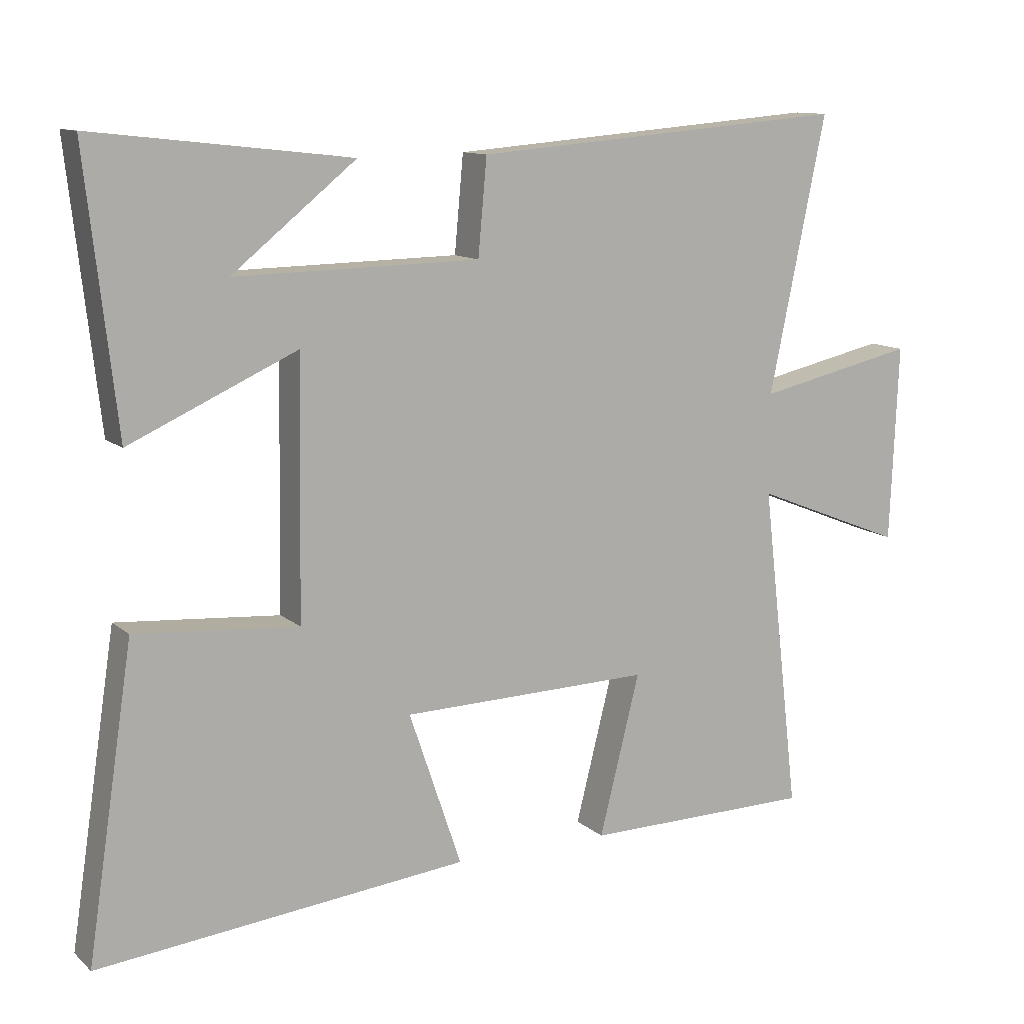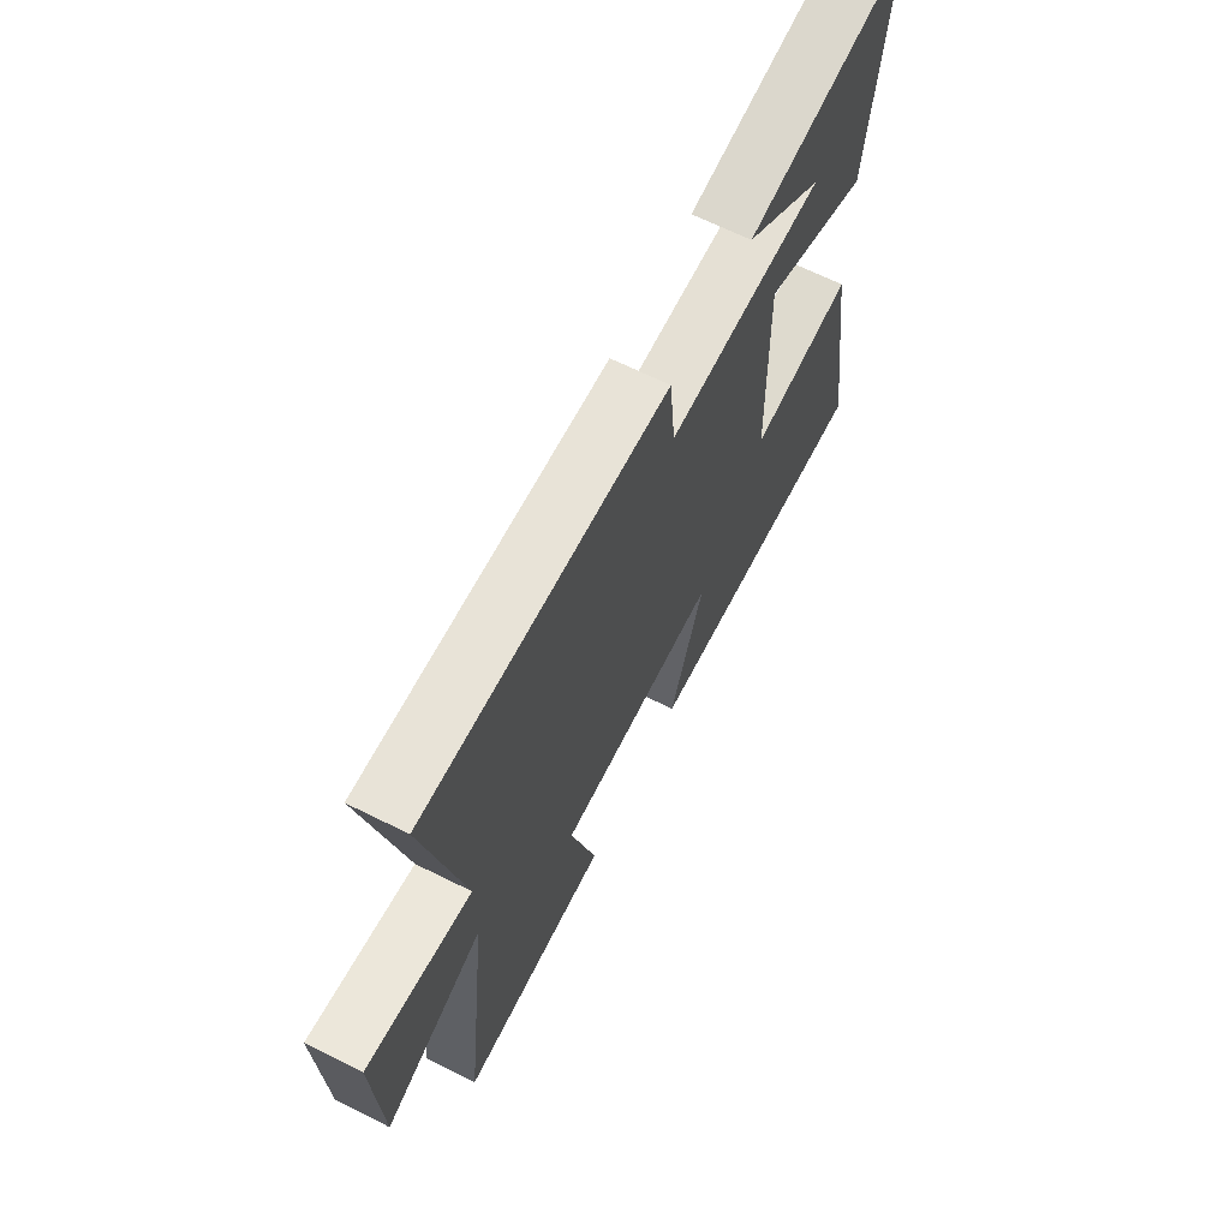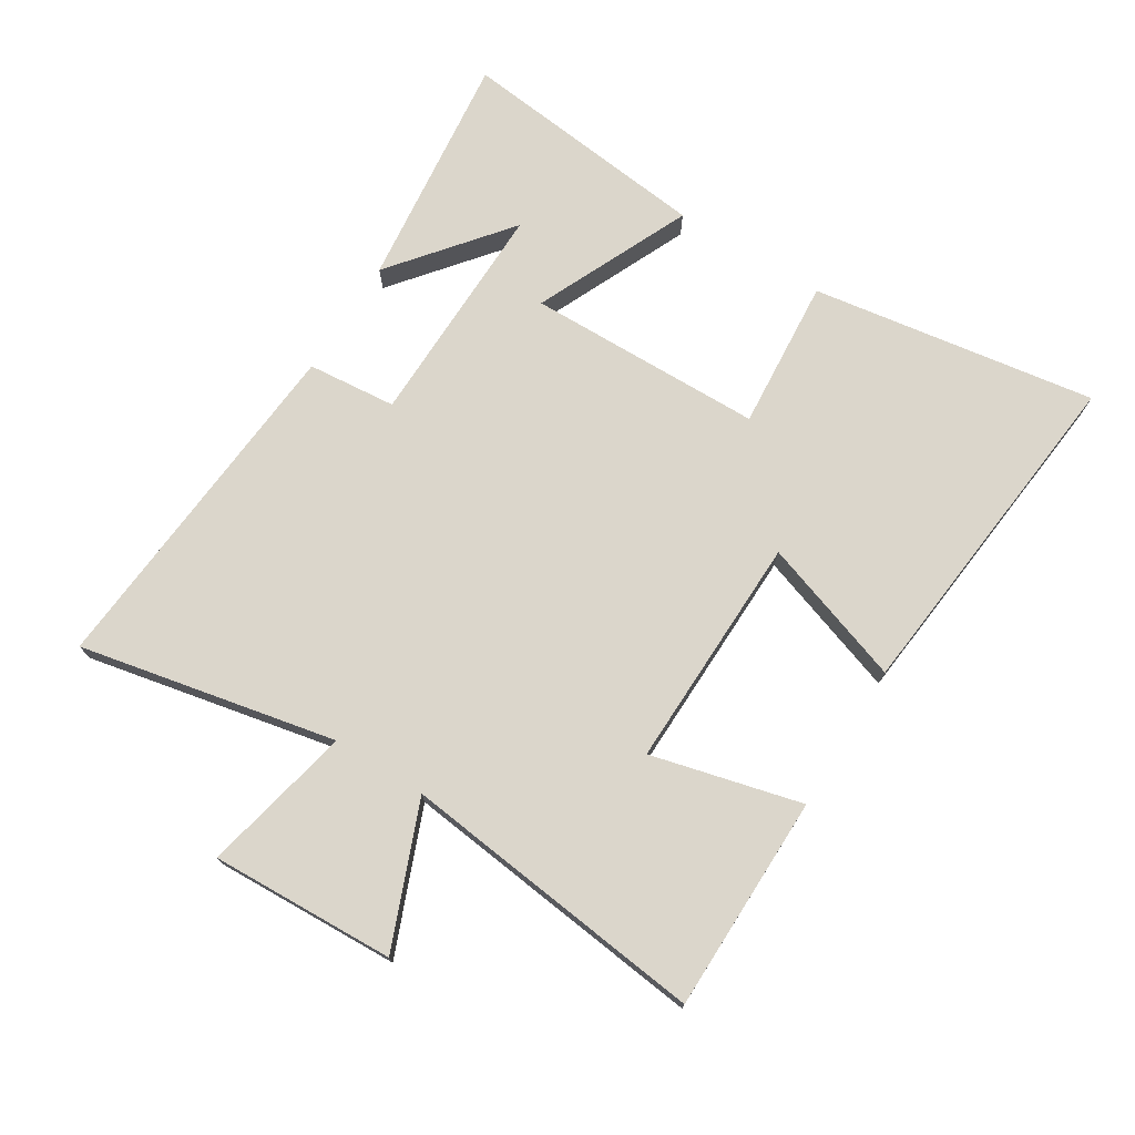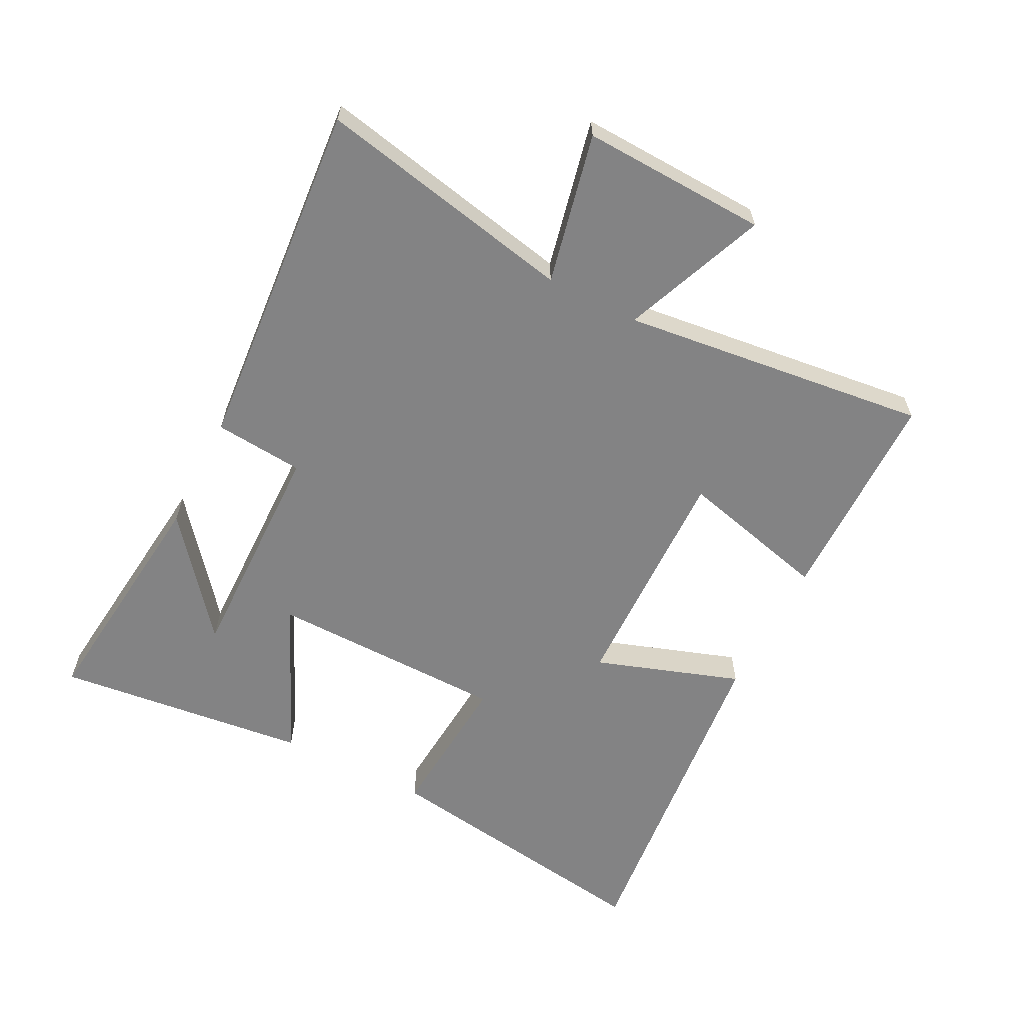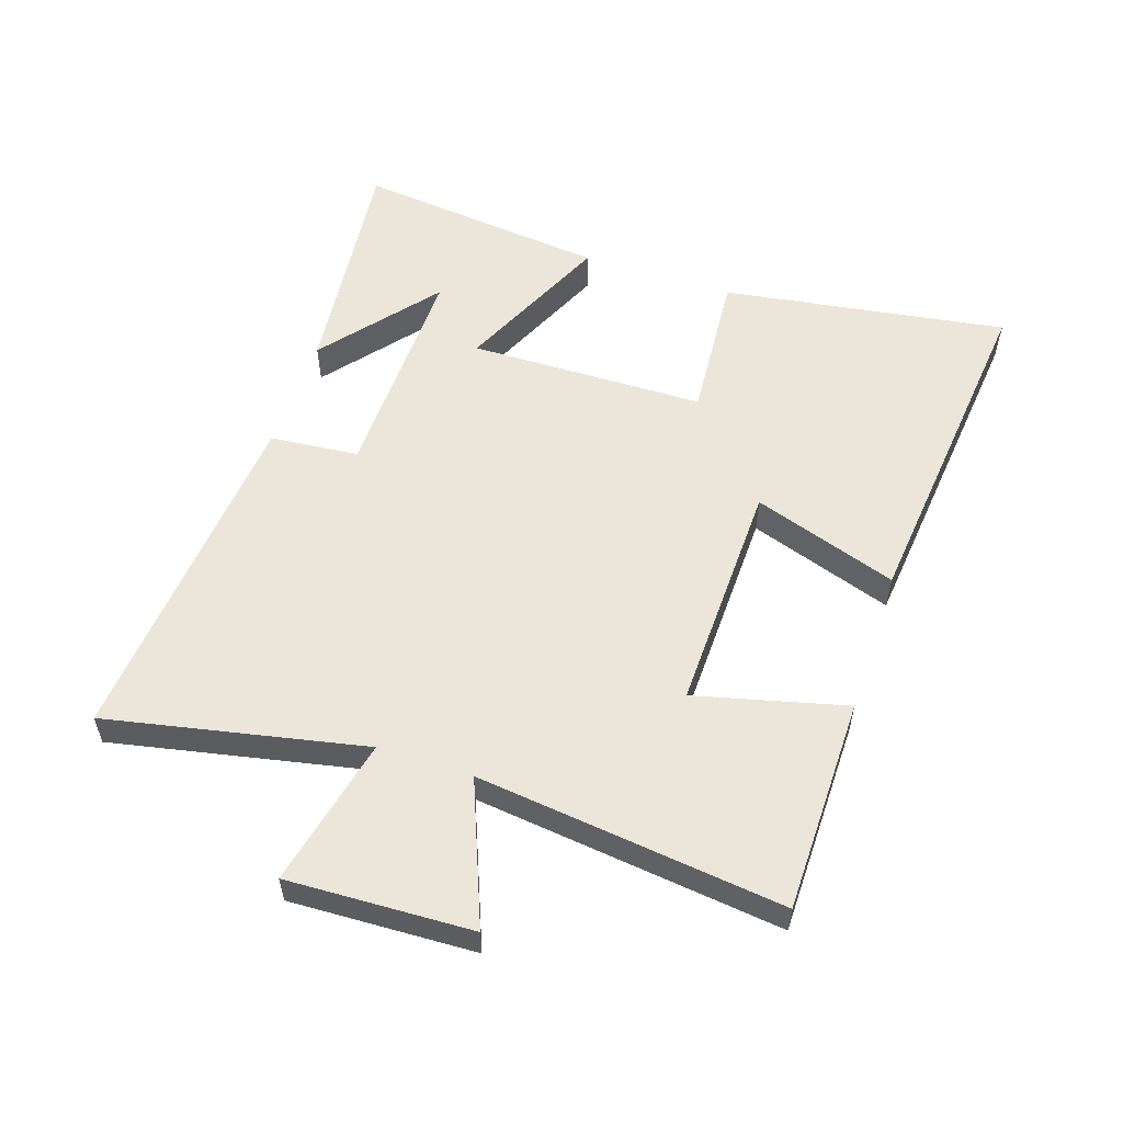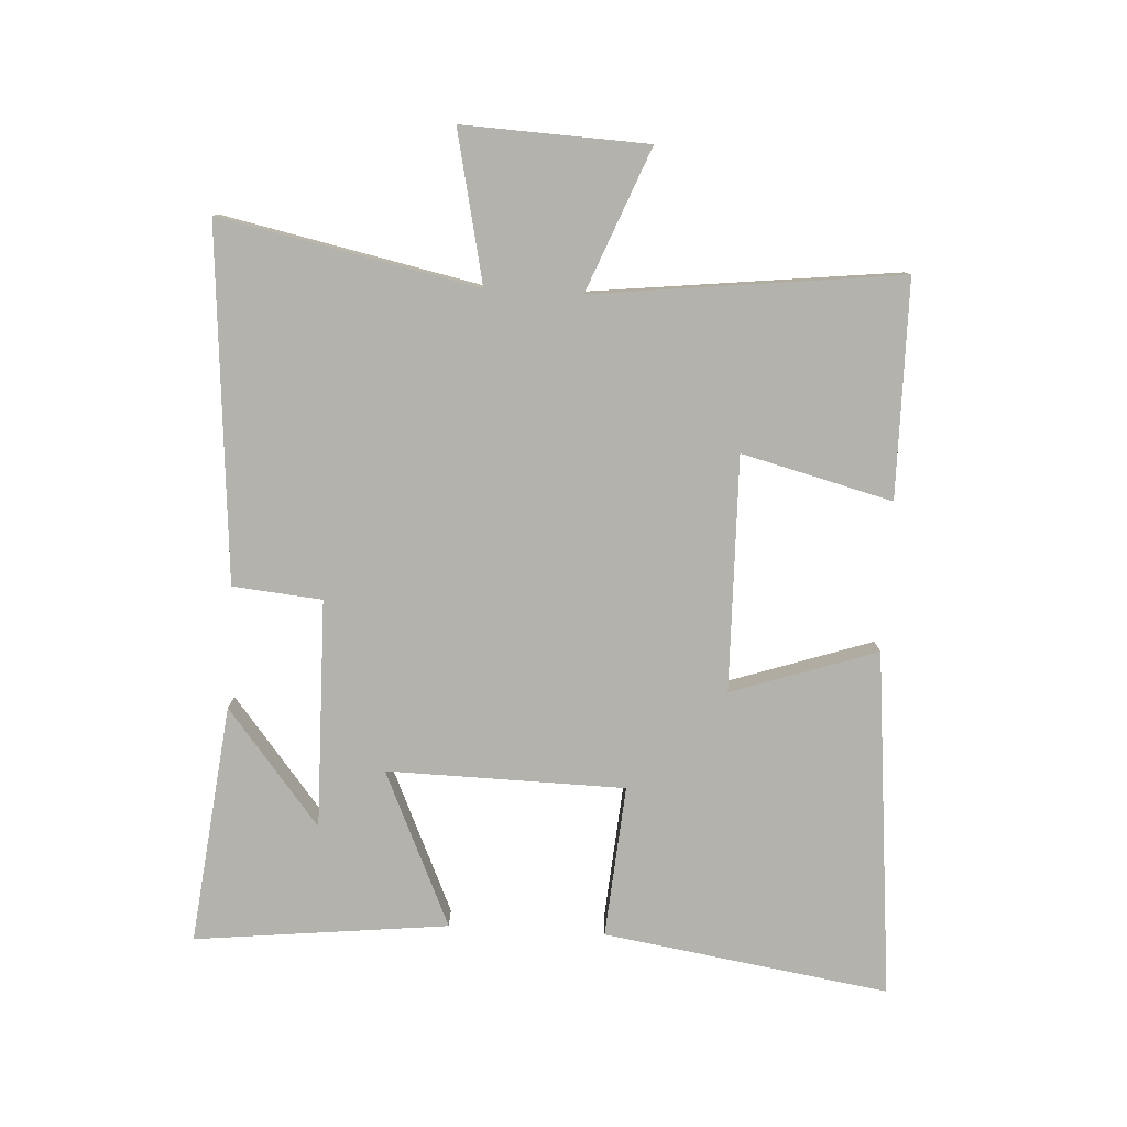
<metadata>
{"format":"obj","ext":"obj","renderer":"f3d","projection":"perspective","resolution":1024,"background":"white","views":[{"elev":11.7,"azim":-28.4,"up":"+Z"},{"elev":66.5,"azim":116.5,"up":"+Z"},{"elev":73.6,"azim":121.9,"up":"+Y"},{"elev":-61.2,"azim":63.0,"up":"+Y"},{"elev":55.4,"azim":108.4,"up":"+Y"},{"elev":-79.4,"azim":86.7,"up":"+Y"}]}
</metadata>
<code>
v 0.584 0.07 0.545
v 0.5 0.07 0.138
v 0.737 0.07 0.19
v 0.725 0.07 -0.102
v 0.5 0.07 -0.012
v 0.557 0.07 -0.497
v 0.215 0.07 -0.5
v 0.275 0.07 -0.262
v -0.097 0.07 -0.27
v -0.019 0.07 -0.5
v -0.569 0.07 -0.556
v -0.5 0.07 -0.104
v -0.259 0.07 -0.123
v -0.253 0.07 0.253
v -0.5 0.07 0.142
v -0.545 0.07 0.543
v -0.166 0.07 0.5
v -0.349 0.07 0.353
v 0.013 0.07 0.359
v 0.026 0.07 0.5
v 0.584 0 0.545
v 0.5 0 0.138
v 0.737 0 0.19
v 0.725 0 -0.102
v 0.5 0 -0.012
v 0.557 0 -0.497
v 0.215 0 -0.5
v 0.275 0 -0.262
v -0.097 0 -0.27
v -0.019 0 -0.5
v -0.569 0 -0.556
v -0.5 0 -0.104
v -0.259 0 -0.123
v -0.253 0 0.253
v -0.5 0 0.142
v -0.545 0 0.543
v -0.166 0 0.5
v -0.349 0 0.353
v 0.013 0 0.359
v 0.026 0 0.5
f 19 20 1 2
f 18 19 2
f 16 17 18
f 14 15 16 18
f 14 18 2
f 13 14 2
f 10 11 12 13
f 9 10 13
f 8 9 13 2
f 5 6 7 8
f 5 8 2
f 2 3 4 5
f 22 21 40 39
f 22 39 38
f 38 37 36
f 38 36 35 34
f 22 38 34
f 22 34 33
f 33 32 31 30
f 33 30 29
f 22 33 29 28
f 28 27 26 25
f 22 28 25
f 25 24 23 22
f 1 21 22 2
f 2 22 23 3
f 3 23 24 4
f 4 24 25 5
f 5 25 26 6
f 6 26 27 7
f 7 27 28 8
f 8 28 29 9
f 9 29 30 10
f 10 30 31 11
f 11 31 32 12
f 12 32 33 13
f 13 33 34 14
f 14 34 35 15
f 15 35 36 16
f 16 36 37 17
f 17 37 38 18
f 18 38 39 19
f 19 39 40 20
f 20 40 21 1

</code>
